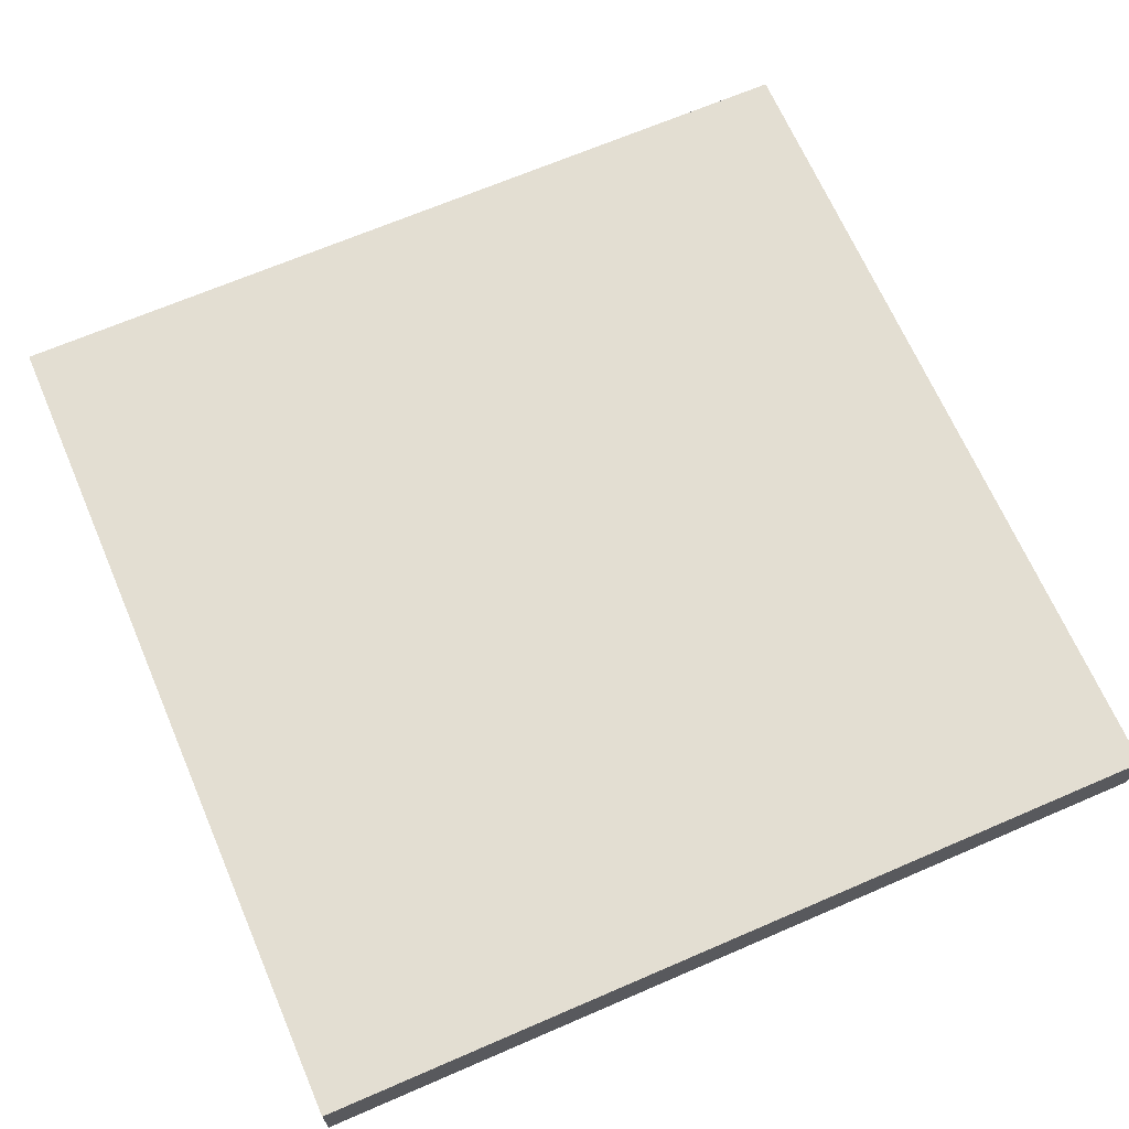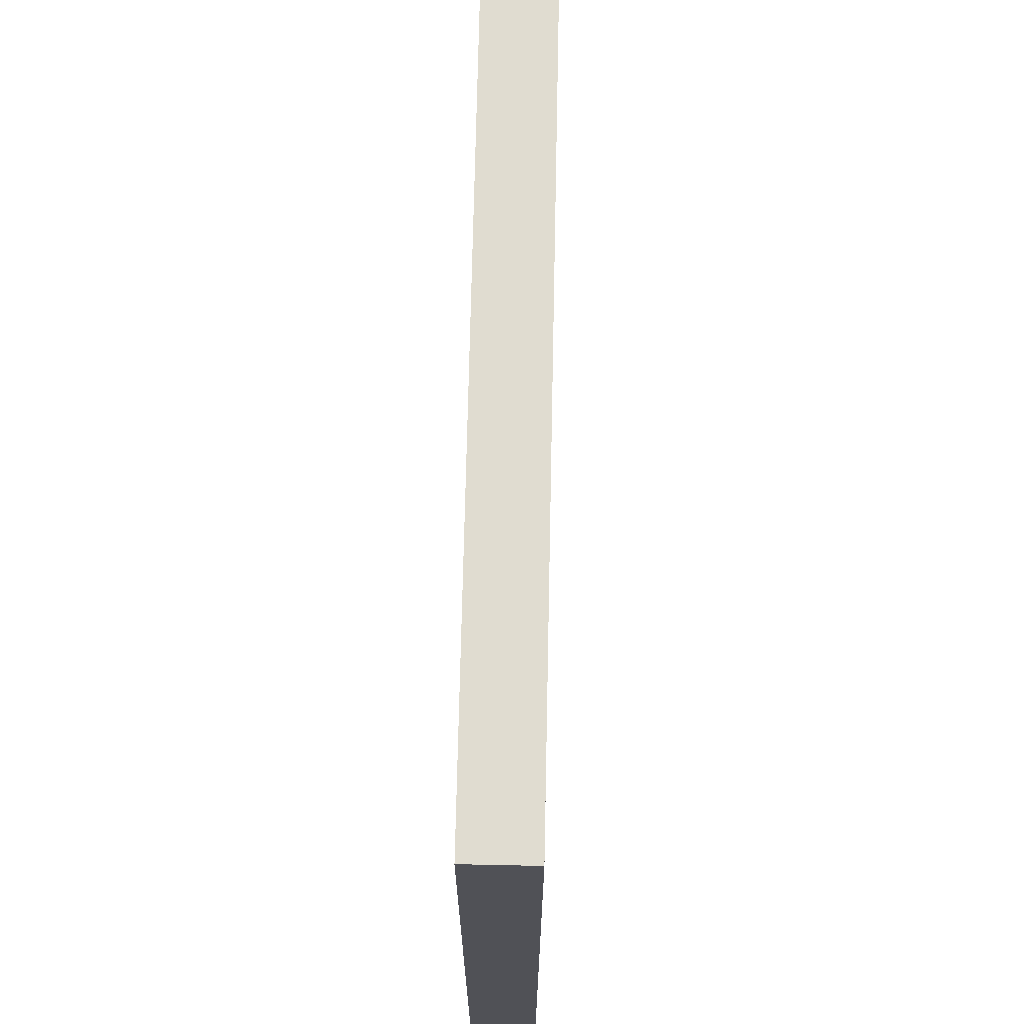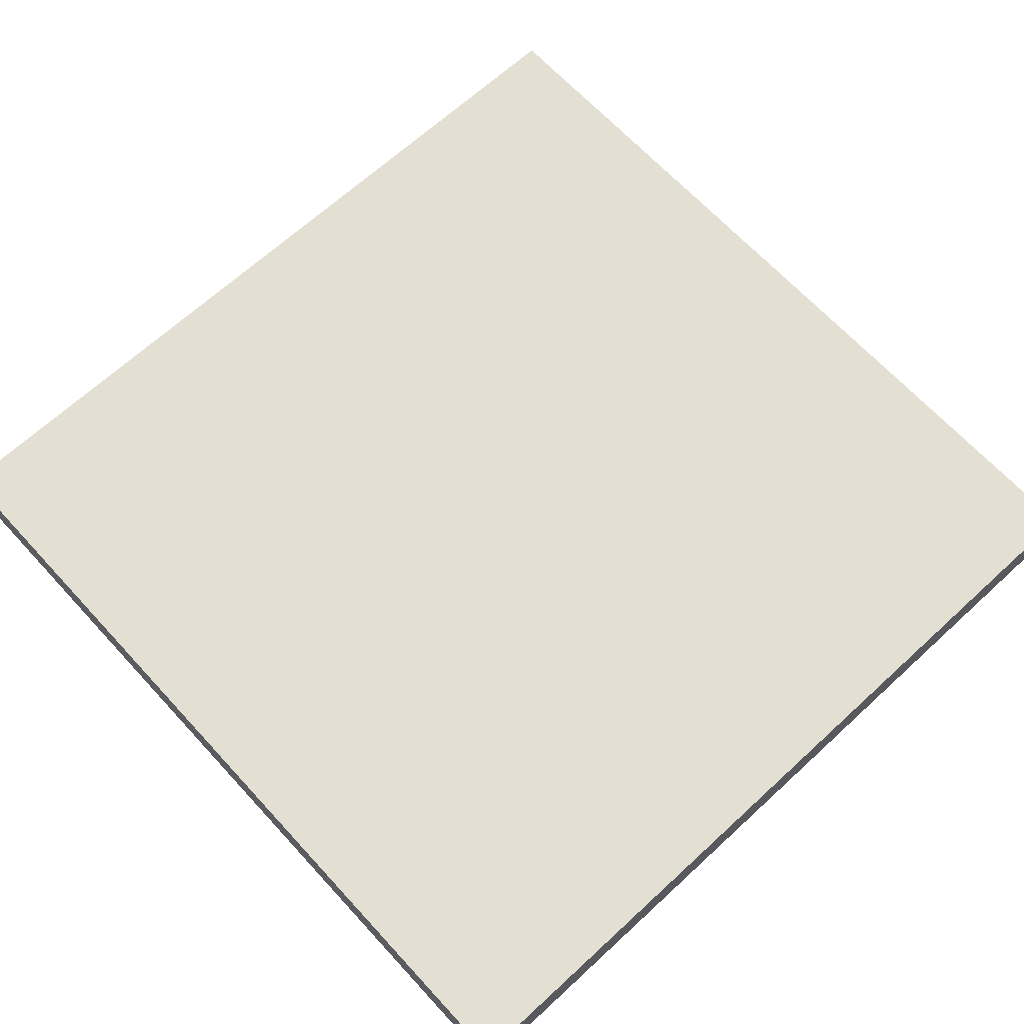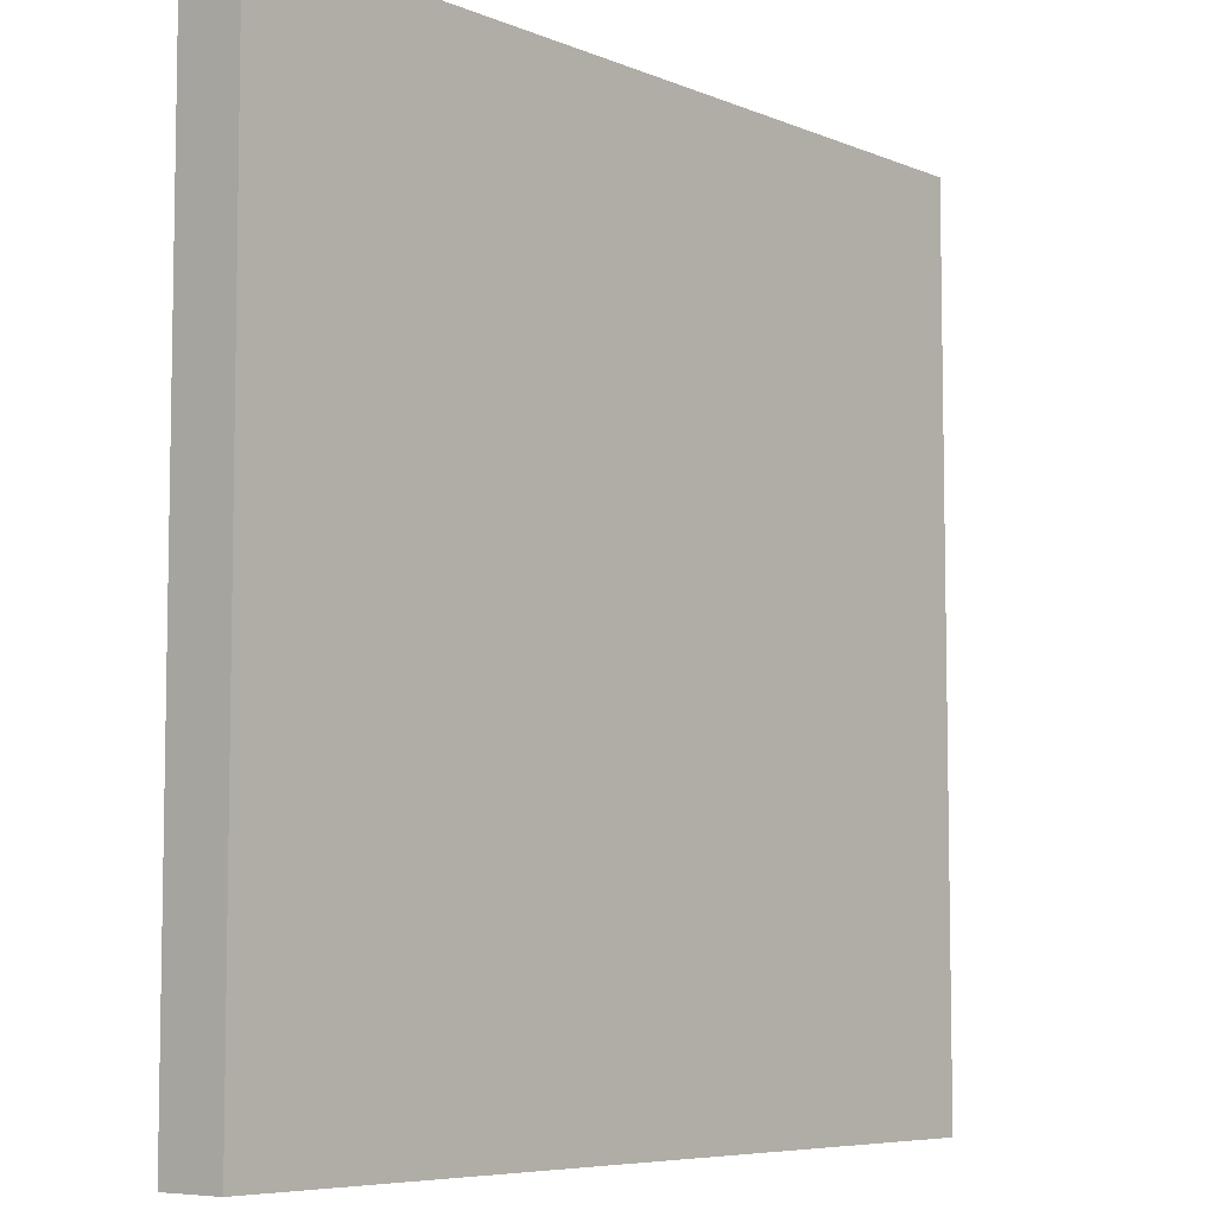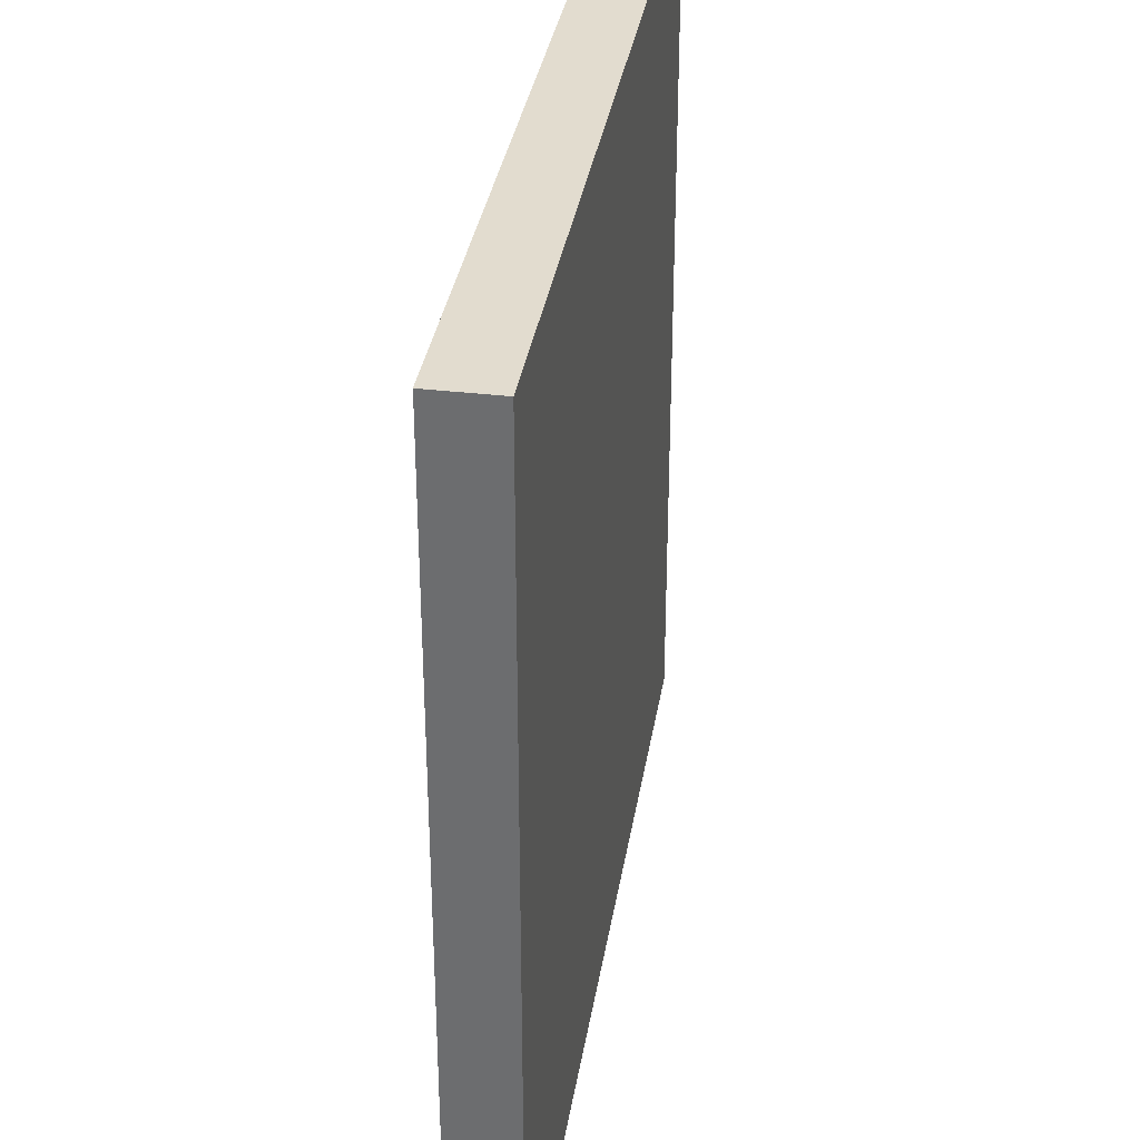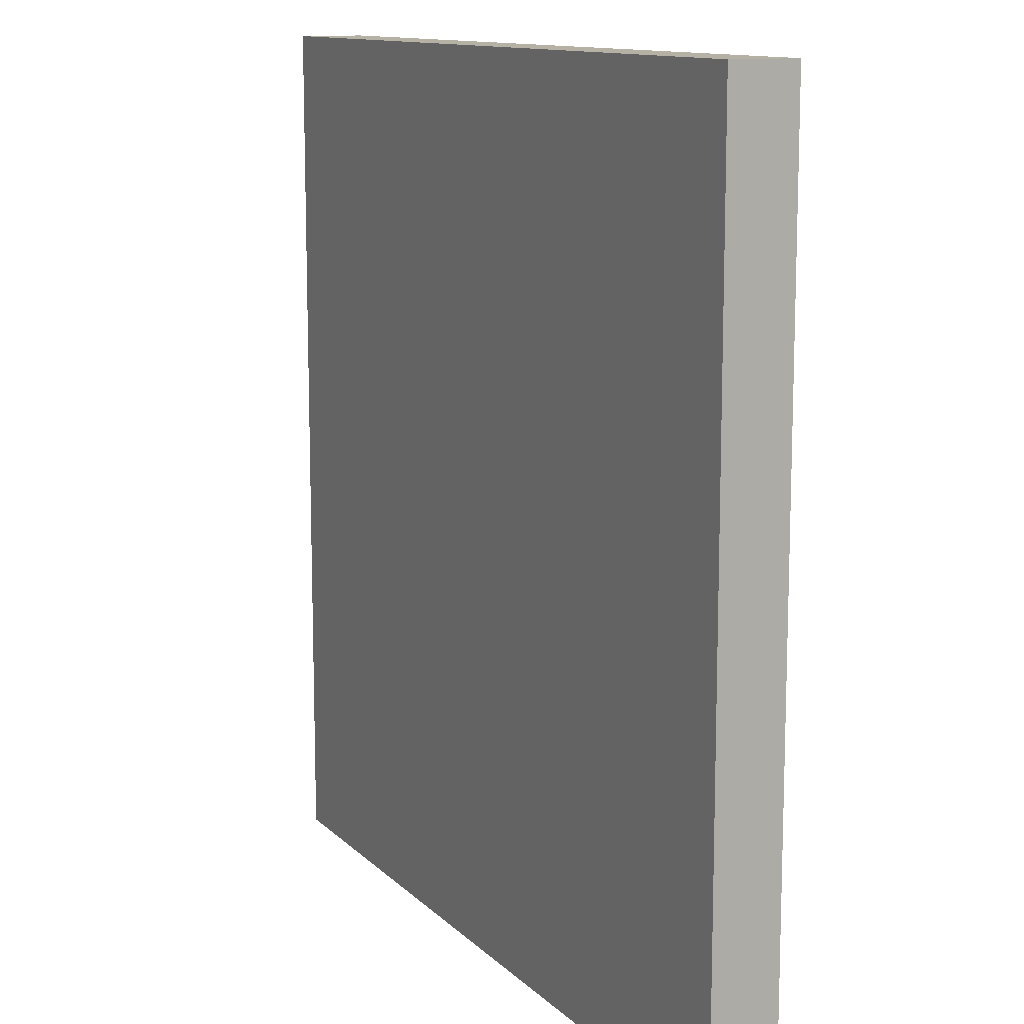
<metadata>
{"format":"obj","ext":"obj","renderer":"f3d","projection":"perspective","resolution":1024,"background":"white","views":[{"elev":67.5,"azim":66.6,"up":"+Y"},{"elev":69.6,"azim":91.2,"up":"+Z"},{"elev":66.9,"azim":-132.7,"up":"+Y"},{"elev":-6.7,"azim":130.1,"up":"+Z"},{"elev":34.7,"azim":99.0,"up":"+Z"},{"elev":12.0,"azim":63.8,"up":"+Z"}]}
</metadata>
<code>
o Middle_Intersection
v -2 0.0375 2
v -2 -0.1625 -2
v -2 -0.1625 2
v -2 0.0375 -2
v -2 0.1375 2
v -2 0.1375 -2
v 2 -0.1625 2
v 2 -0.1625 -2
v 2 0.0375 2
v 2 0.0375 -2
v 2 0.1375 2
v 2 0.1375 -2
v 2 -0.1625 2
v -2 0.0375 2
v -2 -0.1625 2
v 2 0.0375 2
v -2 0.1375 2
v 2 0.1375 2
v -2 -0.1625 -2
v -2 0.0375 -2
v 2 -0.1625 -2
v -2 0.1375 -2
v 2 0.0375 -2
v 2 0.1375 -2
v -2 -0.1625 -2
v 2 -0.1625 2
v -2 -0.1625 2
v 2 -0.1625 -2
v -2 0.1375 2
v 2 0.1375 2
v -2 0.1375 -2
v 2 0.1375 -2
f 1 2 3
f 4 2 1
f 5 4 1
f 6 4 5
f 7 8 9
f 9 8 10
f 9 10 11
f 11 10 12
f 13 14 15
f 16 17 14
f 16 14 13
f 18 17 16
f 19 20 21
f 20 22 23
f 21 20 23
f 23 22 24
f 25 26 27
f 28 26 25
f 29 30 31
f 31 30 32

</code>
